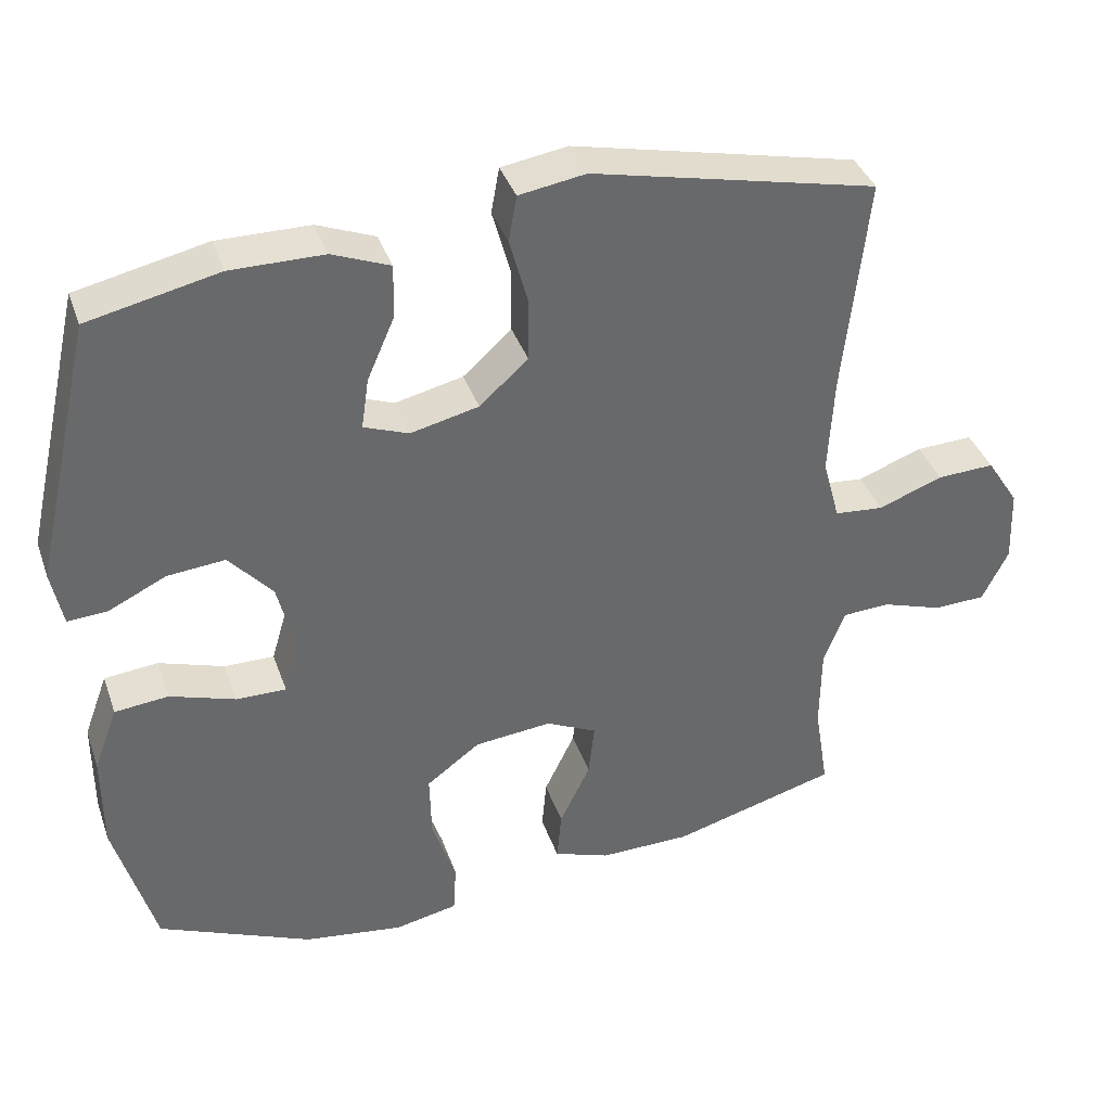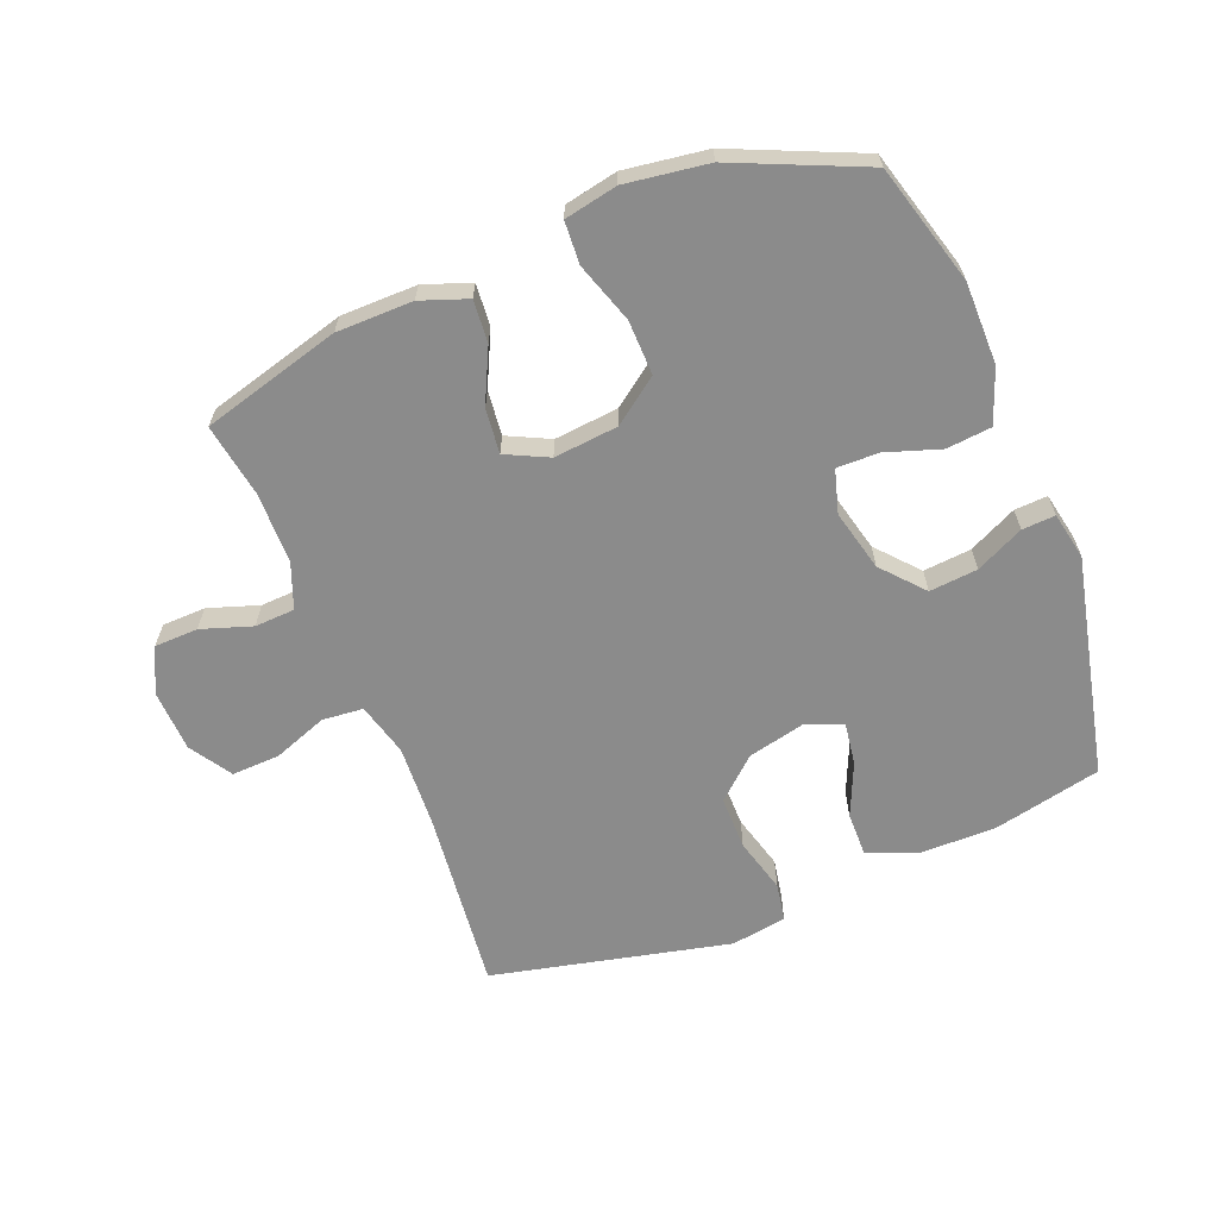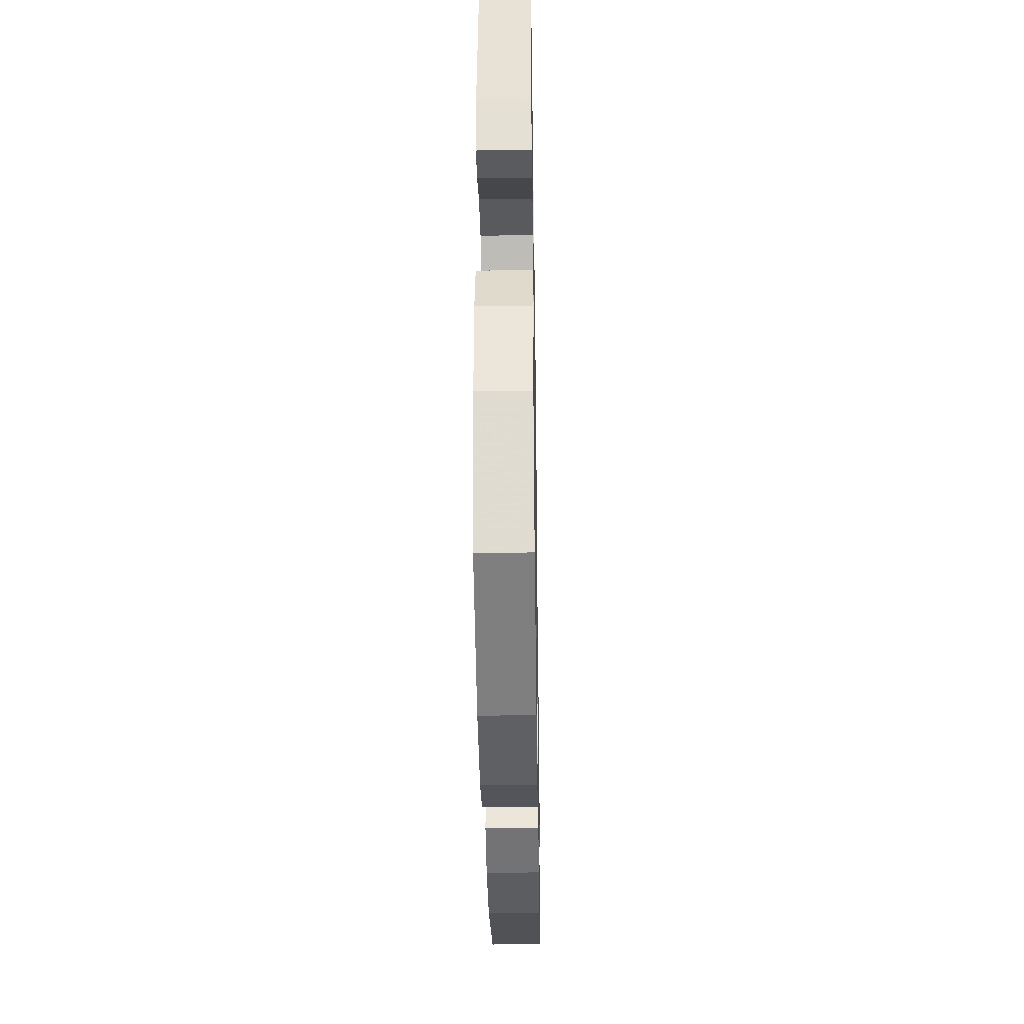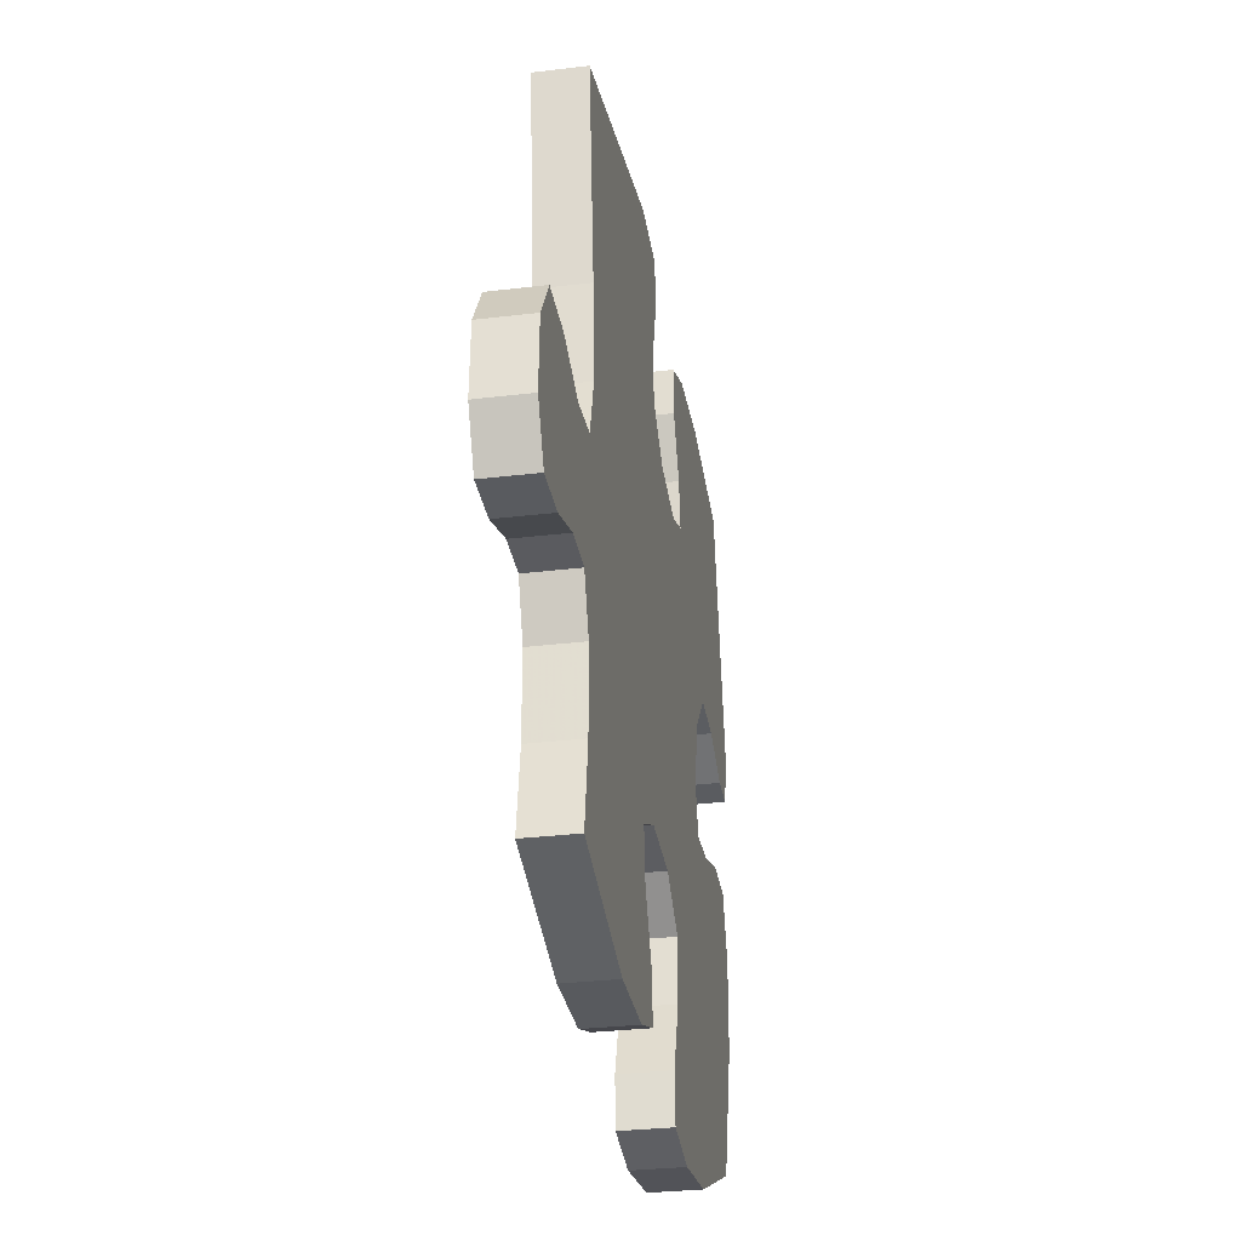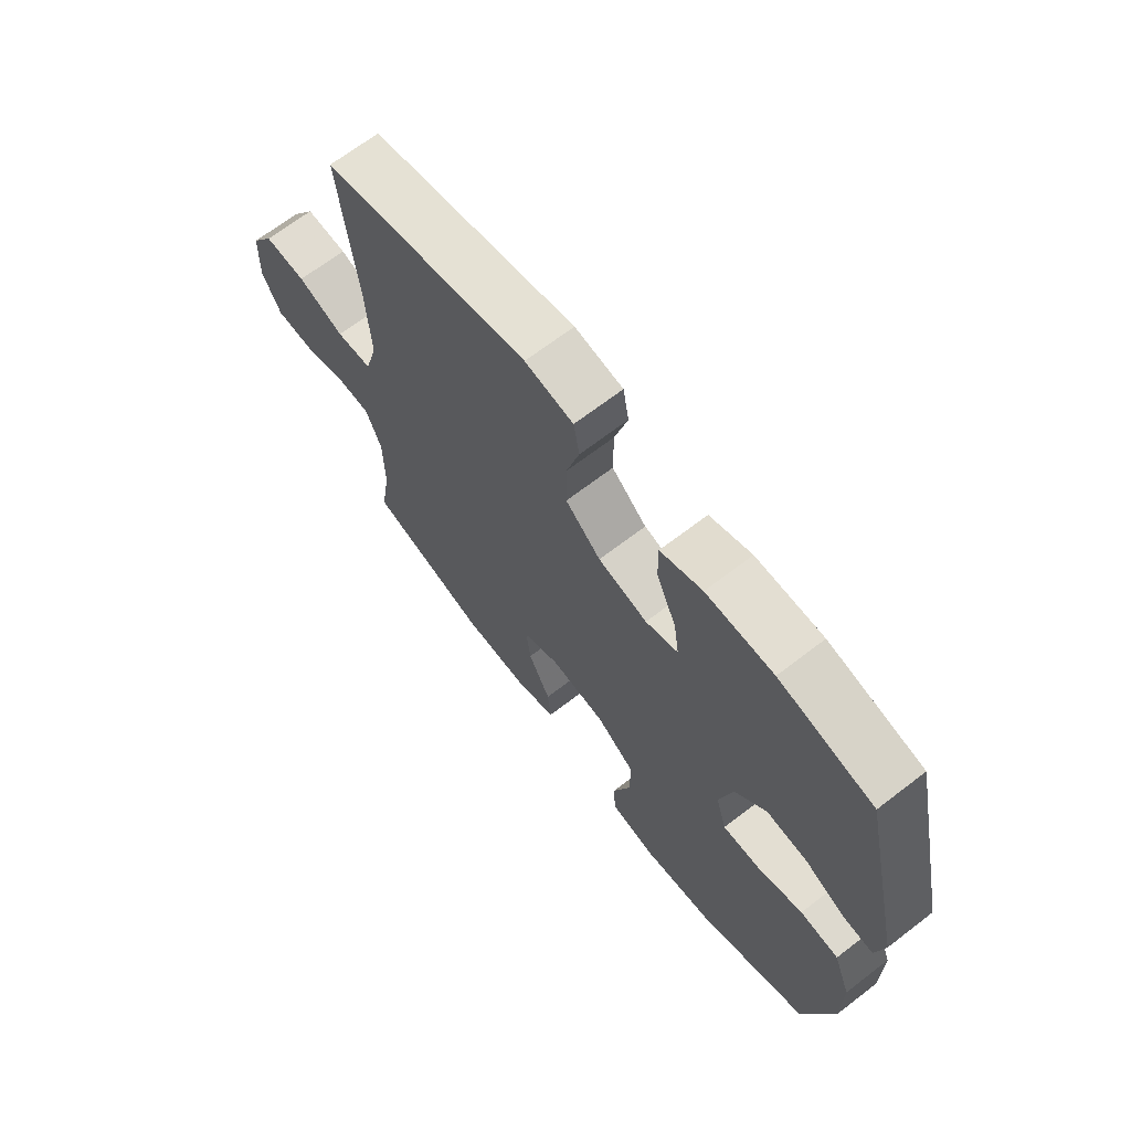
<metadata>
{"format":"obj","ext":"obj","renderer":"f3d","projection":"perspective","resolution":1024,"background":"white","views":[{"elev":38.2,"azim":-18.3,"up":"+Z"},{"elev":-63.9,"azim":-158.2,"up":"+Y"},{"elev":-36.2,"azim":-89.1,"up":"+Z"},{"elev":-30.7,"azim":99.9,"up":"+Z"},{"elev":67.9,"azim":-127.6,"up":"+Z"}]}
</metadata>
<code>
v -0.5 0.07 -0.5
v -0.554 0.07 -0.308
v -0.554 0.07 -0.177
v -0.522 0.07 -0.091
v -0.45 0.07 -0.084
v -0.363 0.07 -0.113
v -0.296 0.07 -0.114
v -0.276 0.07 -0.045
v -0.3 0.07 0.053
v -0.358 0.07 0.119
v -0.435 0.07 0.112
v -0.512 0.07 0.075
v -0.565 0.07 0.072
v -0.58 0.07 0.148
v -0.5 0.07 0.5
v -0.326 0.07 0.538
v -0.202 0.07 0.537
v -0.125 0.07 0.506
v -0.126 0.07 0.435
v -0.163 0.07 0.35
v -0.173 0.07 0.282
v -0.113 0.07 0.259
v -0.022 0.07 0.28
v 0.043 0.07 0.338
v 0.043 0.07 0.424
v 0.019 0.07 0.512
v 0.03 0.07 0.573
v 0.119 0.07 0.587
v 0.5 0.07 0.5
v 0.468 0.07 0.207
v 0.461 0.07 0.076
v 0.484 0.07 -0.009
v 0.55 0.07 -0.015
v 0.636 0.07 0.017
v 0.713 0.07 0.02
v 0.756 0.07 -0.047
v 0.76 0.07 -0.147
v 0.725 0.07 -0.218
v 0.655 0.07 -0.22
v 0.574 0.07 -0.193
v 0.51 0.07 -0.196
v 0.482 0.07 -0.269
v 0.481 0.07 -0.383
v 0.5 0.07 -0.5
v 0.278 0.07 -0.561
v 0.156 0.07 -0.562
v 0.081 0.07 -0.535
v 0.087 0.07 -0.467
v 0.128 0.07 -0.382
v 0.136 0.07 -0.31
v 0.068 0.07 -0.277
v -0.035 0.07 -0.287
v -0.107 0.07 -0.34
v -0.105 0.07 -0.428
v -0.073 0.07 -0.524
v -0.077 0.07 -0.592
v -0.162 0.07 -0.609
v -0.294 0.07 -0.59
v -0.5 0 -0.5
v -0.554 0 -0.308
v -0.554 0 -0.177
v -0.522 0 -0.091
v -0.45 0 -0.084
v -0.363 0 -0.113
v -0.296 0 -0.114
v -0.276 0 -0.045
v -0.3 0 0.053
v -0.358 0 0.119
v -0.435 0 0.112
v -0.512 0 0.075
v -0.565 0 0.072
v -0.58 0 0.148
v -0.5 0 0.5
v -0.326 0 0.538
v -0.202 0 0.537
v -0.125 0 0.506
v -0.126 0 0.435
v -0.163 0 0.35
v -0.173 0 0.282
v -0.113 0 0.259
v -0.022 0 0.28
v 0.043 0 0.338
v 0.043 0 0.424
v 0.019 0 0.512
v 0.03 0 0.573
v 0.119 0 0.587
v 0.5 0 0.5
v 0.468 0 0.207
v 0.461 0 0.076
v 0.484 0 -0.009
v 0.55 0 -0.015
v 0.636 0 0.017
v 0.713 0 0.02
v 0.756 0 -0.047
v 0.76 0 -0.147
v 0.725 0 -0.218
v 0.655 0 -0.22
v 0.574 0 -0.193
v 0.51 0 -0.196
v 0.482 0 -0.269
v 0.481 0 -0.383
v 0.5 0 -0.5
v 0.278 0 -0.561
v 0.156 0 -0.562
v 0.081 0 -0.535
v 0.087 0 -0.467
v 0.128 0 -0.382
v 0.136 0 -0.31
v 0.068 0 -0.277
v -0.035 0 -0.287
v -0.107 0 -0.34
v -0.105 0 -0.428
v -0.073 0 -0.524
v -0.077 0 -0.592
v -0.162 0 -0.609
v -0.294 0 -0.59
f 4 5 6
f 3 4 6
f 2 3 6
f 1 2 6
f 58 1 6
f 57 58 6
f 56 57 6
f 55 56 6
f 54 55 6
f 53 54 6 7
f 52 53 7 8
f 51 52 8 9
f 50 51 9 10
f 47 48 49
f 46 47 49
f 45 46 49
f 44 45 49
f 43 44 49
f 42 43 49 50
f 41 42 50 10
f 38 39 40
f 37 38 40
f 36 37 40
f 35 36 40
f 34 35 40
f 33 34 40
f 32 33 40 41
f 31 32 41 10
f 28 29 30
f 27 28 30
f 26 27 30
f 25 26 30
f 24 25 30 31
f 23 24 31
f 22 23 31 10
f 18 19 20
f 17 18 20
f 16 17 20
f 15 16 20
f 14 15 20
f 13 14 20
f 12 13 20
f 11 12 20
f 11 20 21
f 10 11 21 22
f 64 63 62
f 64 62 61
f 64 61 60
f 64 60 59
f 64 59 116
f 64 116 115
f 64 115 114
f 64 114 113
f 64 113 112
f 65 64 112 111
f 66 65 111 110
f 67 66 110 109
f 68 67 109 108
f 107 106 105
f 107 105 104
f 107 104 103
f 107 103 102
f 107 102 101
f 108 107 101 100
f 68 108 100 99
f 98 97 96
f 98 96 95
f 98 95 94
f 98 94 93
f 98 93 92
f 98 92 91
f 99 98 91 90
f 68 99 90 89
f 88 87 86
f 88 86 85
f 88 85 84
f 88 84 83
f 89 88 83 82
f 89 82 81
f 68 89 81 80
f 78 77 76
f 78 76 75
f 78 75 74
f 78 74 73
f 78 73 72
f 78 72 71
f 78 71 70
f 78 70 69
f 79 78 69
f 80 79 69 68
f 1 59 60 2
f 2 60 61 3
f 3 61 62 4
f 4 62 63 5
f 5 63 64 6
f 6 64 65 7
f 7 65 66 8
f 8 66 67 9
f 9 67 68 10
f 10 68 69 11
f 11 69 70 12
f 12 70 71 13
f 13 71 72 14
f 14 72 73 15
f 15 73 74 16
f 16 74 75 17
f 17 75 76 18
f 18 76 77 19
f 19 77 78 20
f 20 78 79 21
f 21 79 80 22
f 22 80 81 23
f 23 81 82 24
f 24 82 83 25
f 25 83 84 26
f 26 84 85 27
f 27 85 86 28
f 28 86 87 29
f 29 87 88 30
f 30 88 89 31
f 31 89 90 32
f 32 90 91 33
f 33 91 92 34
f 34 92 93 35
f 35 93 94 36
f 36 94 95 37
f 37 95 96 38
f 38 96 97 39
f 39 97 98 40
f 40 98 99 41
f 41 99 100 42
f 42 100 101 43
f 43 101 102 44
f 44 102 103 45
f 45 103 104 46
f 46 104 105 47
f 47 105 106 48
f 48 106 107 49
f 49 107 108 50
f 50 108 109 51
f 51 109 110 52
f 52 110 111 53
f 53 111 112 54
f 54 112 113 55
f 55 113 114 56
f 56 114 115 57
f 57 115 116 58
f 58 116 59 1

</code>
